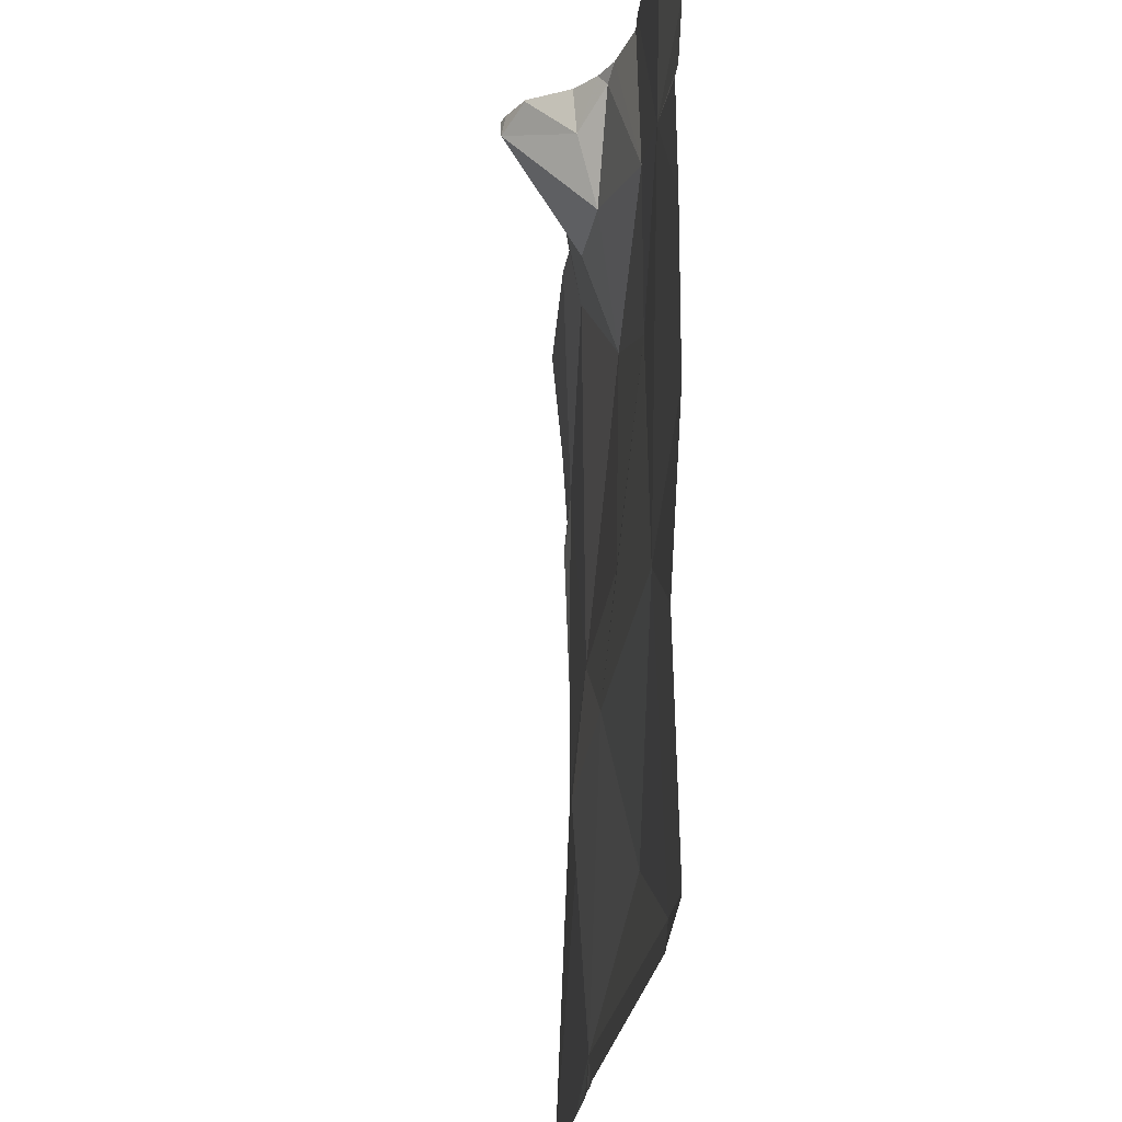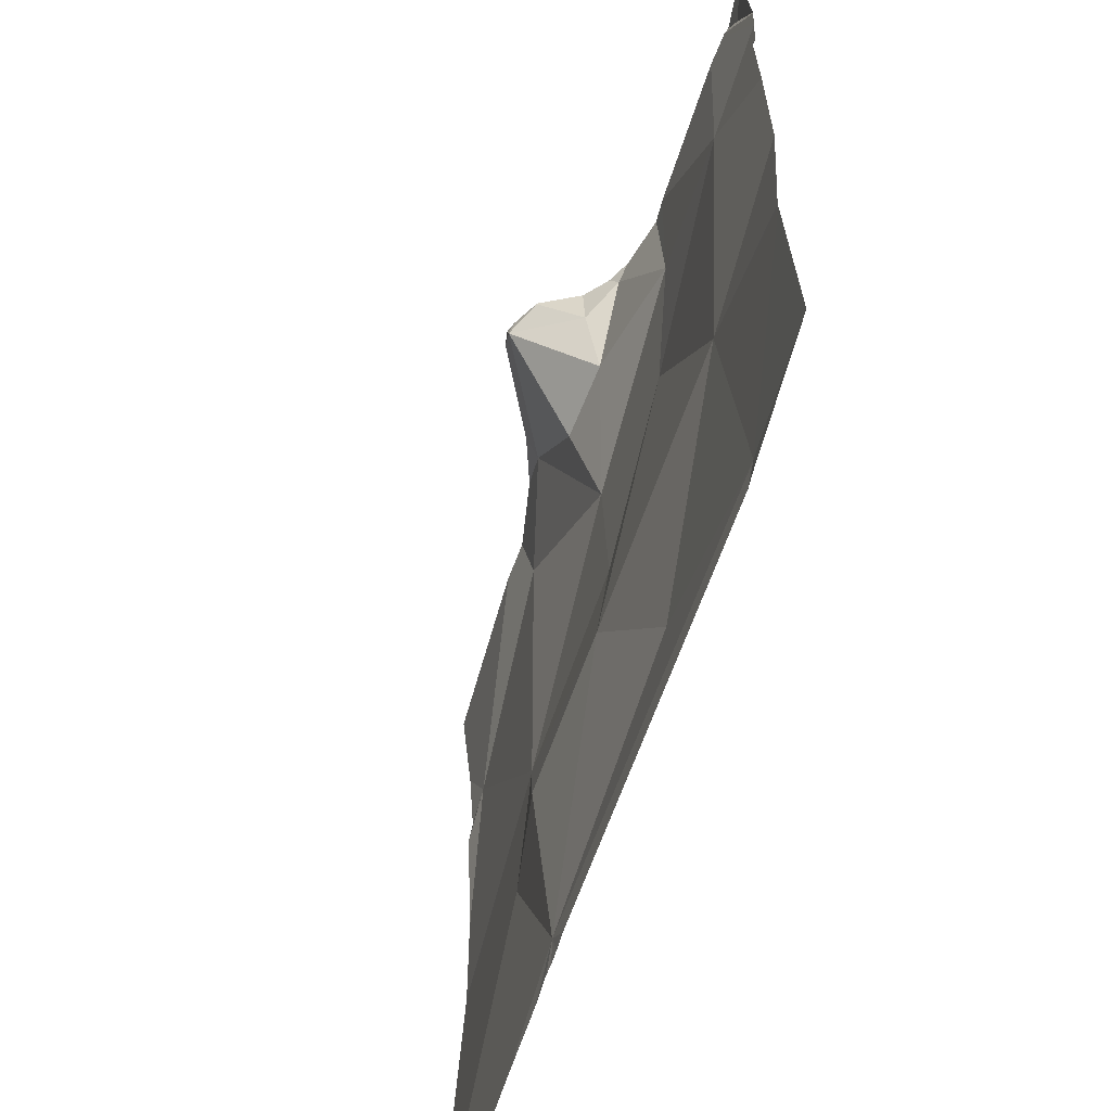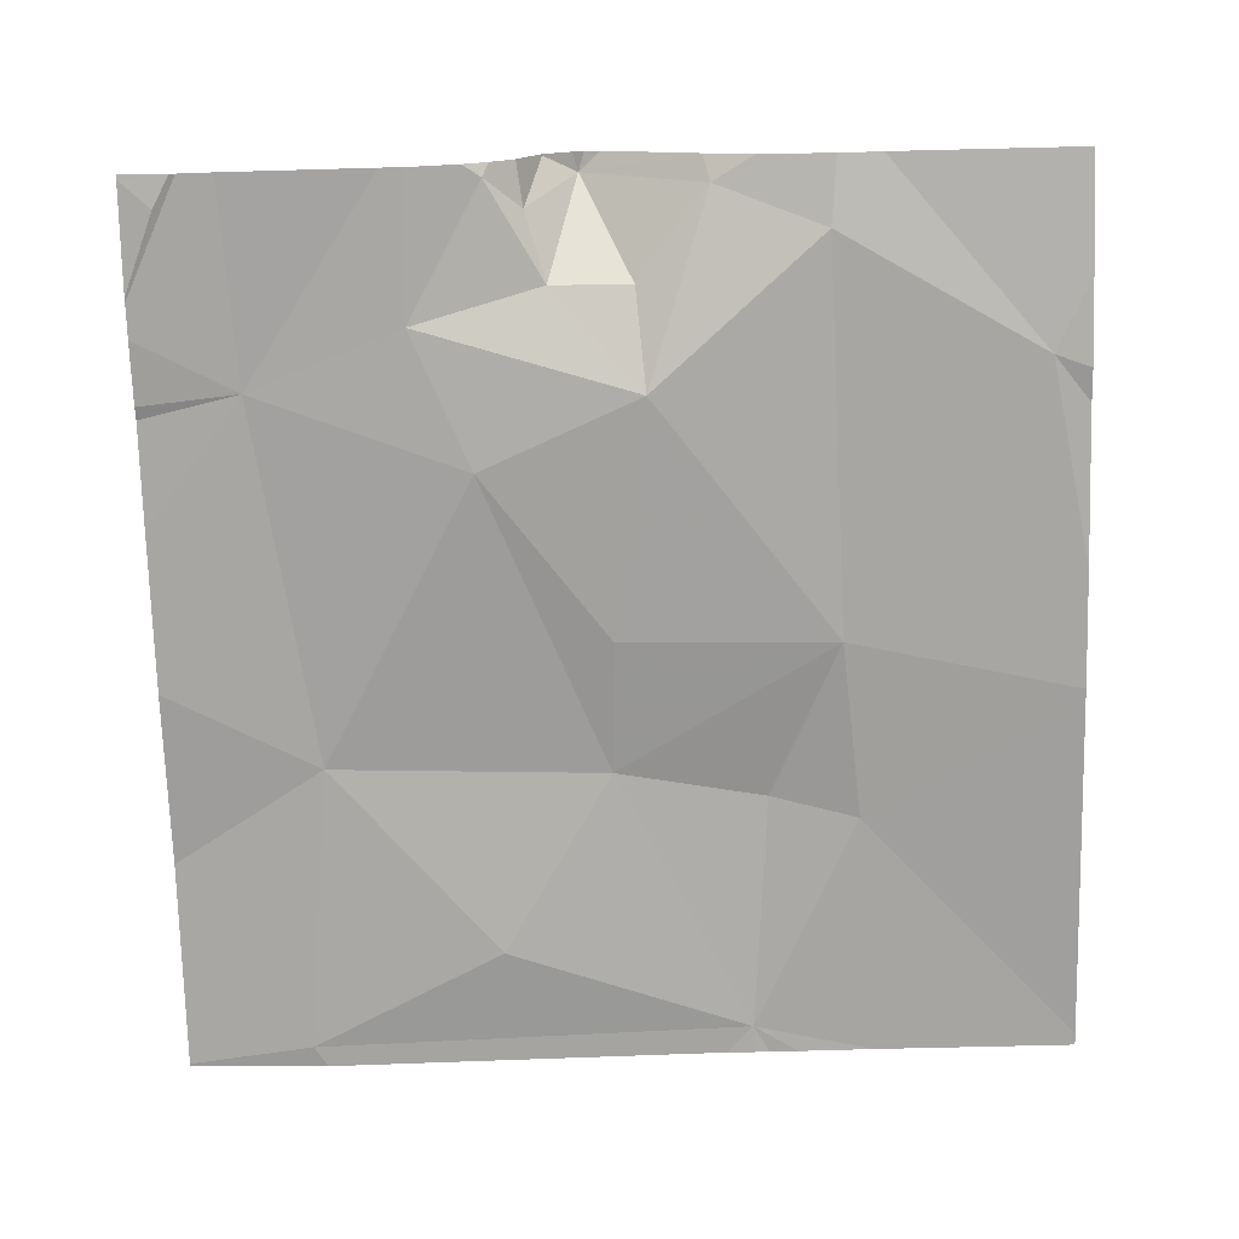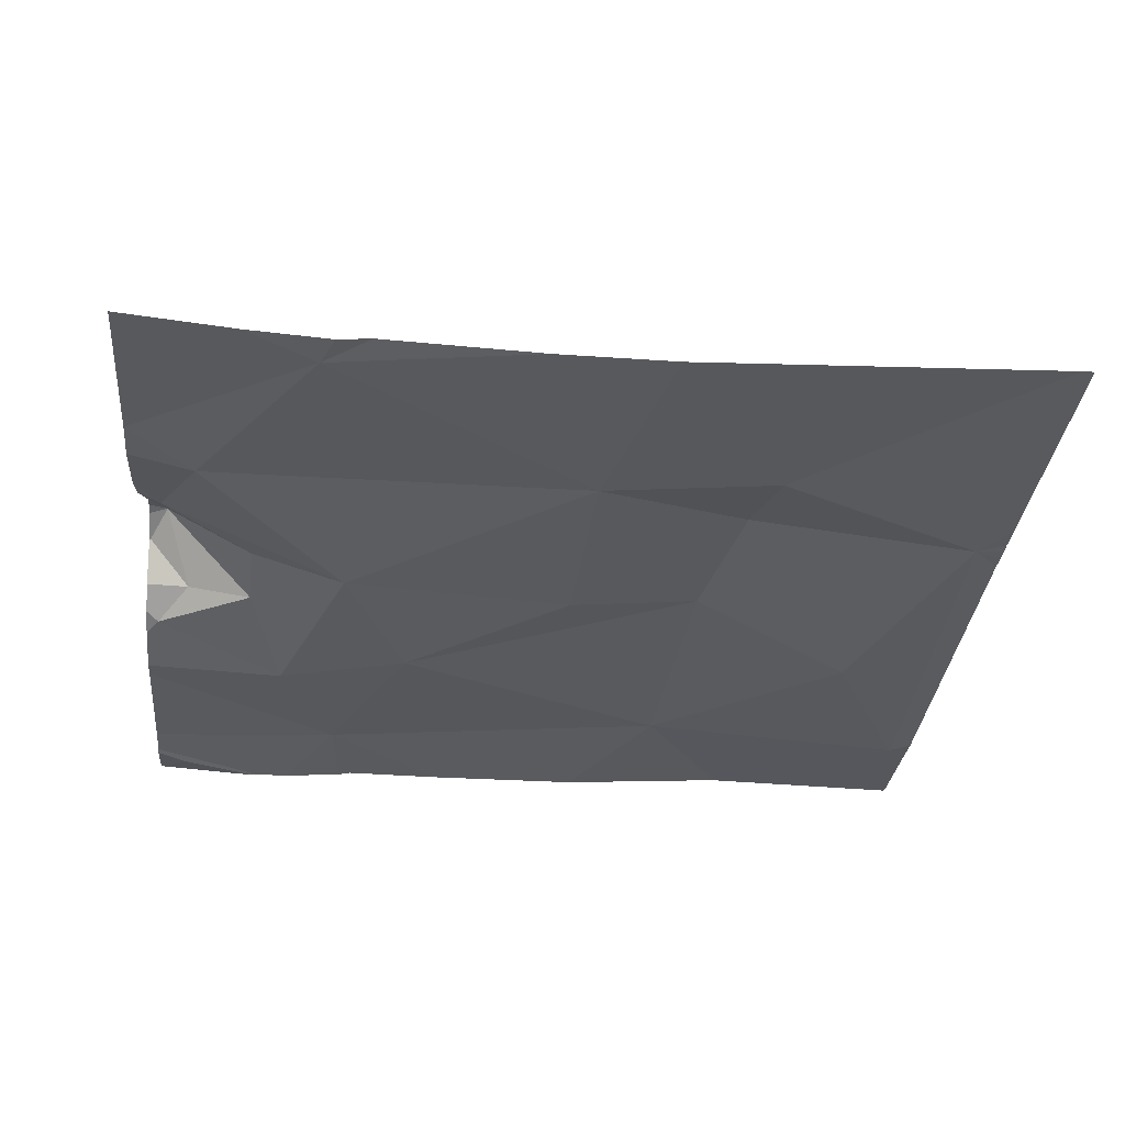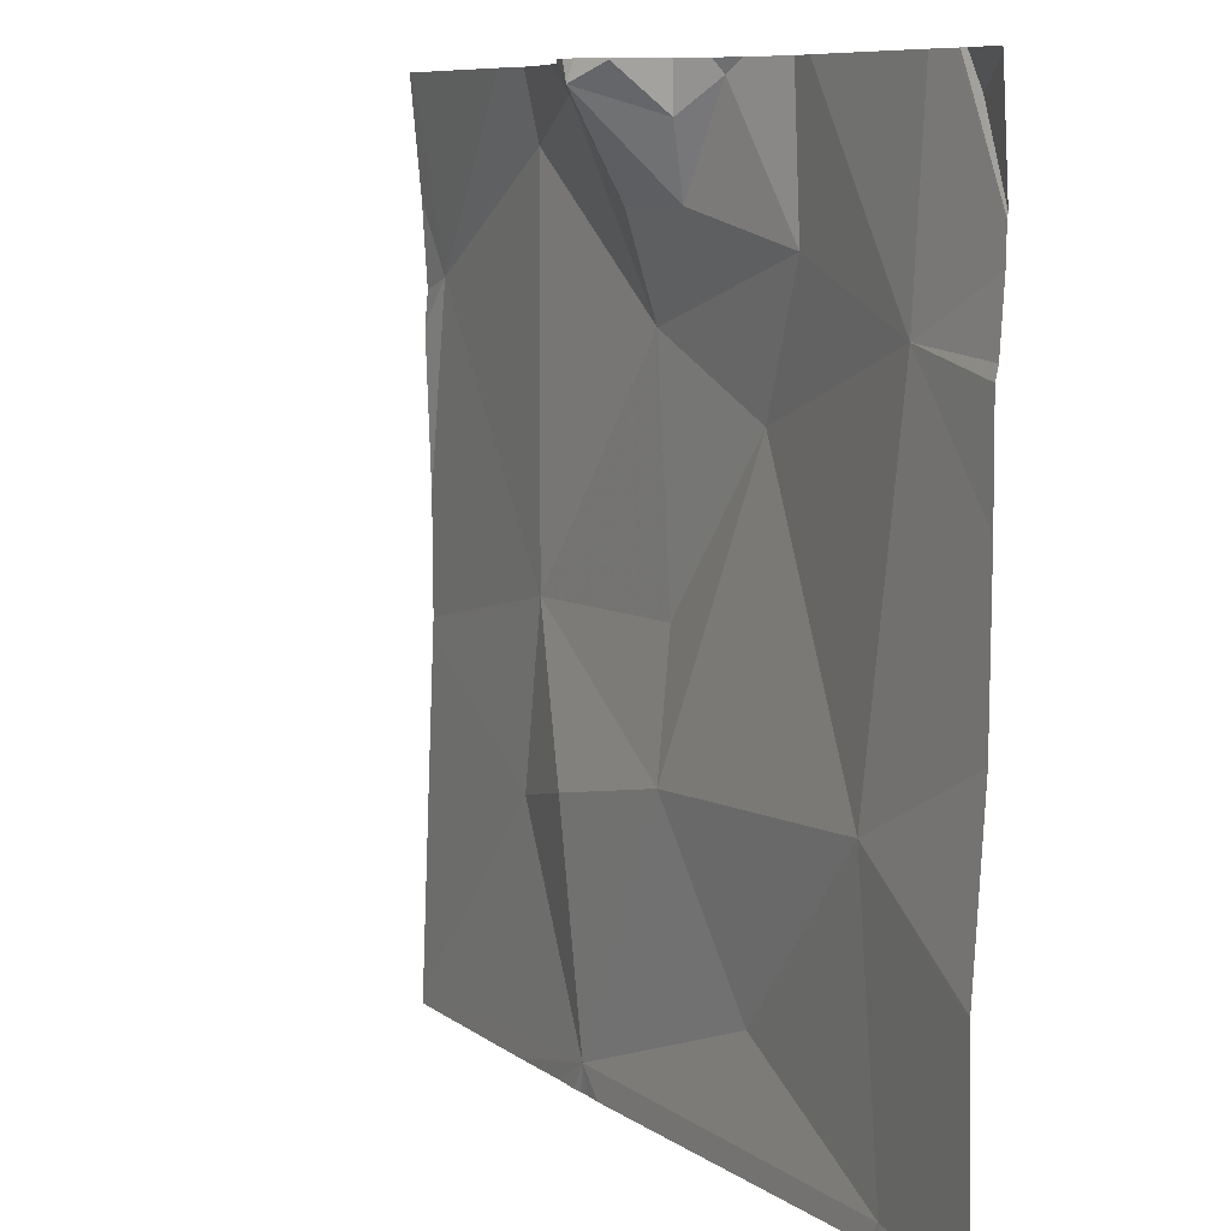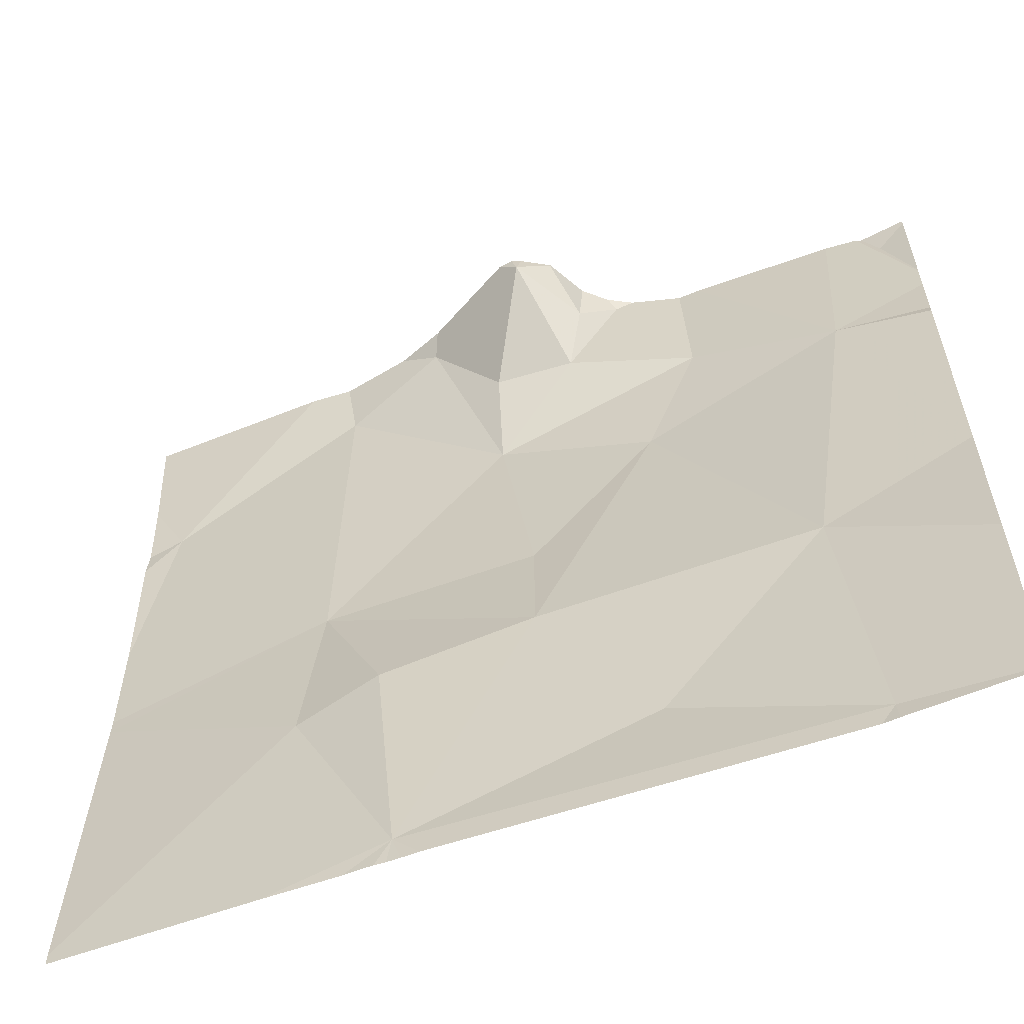
<metadata>
{"format":"obj","ext":"obj","renderer":"f3d","projection":"perspective","resolution":1024,"background":"white","views":[{"elev":-24.0,"azim":84.2,"up":"+Y"},{"elev":-63.4,"azim":72.1,"up":"+Y"},{"elev":-74.2,"azim":-178.4,"up":"+Z"},{"elev":-31.2,"azim":-95.5,"up":"+Z"},{"elev":8.9,"azim":60.2,"up":"+Y"},{"elev":-59.4,"azim":20.3,"up":"+Y"}]}
</metadata>
<code>
v -120.4 229.7 483.2
v -120.3 229.7 483.2
v -120.4 229.7 483.2
v -120.1 229.7 483.2
v -120.6 228.7 483.2
v -120.6 229.7 483.2
v -120.8 228.7 483.2
v -120.5 229.7 483.3
v -120 229.1 483.2
v -120.7 229 483.2
v -120.2 228.7 483.2
v -120.6 229 483.2
v -120.5 229 483.2
v -120.4 228.8 483.2
v -120.2 229.1 483.2
v -120.2 228.7 483.2
v -120.4 229.7 483.2
v -120.6 228.7 483.2
v -120.7 228.7 483.2
v -120.6 228.7 483.2
v -120.5 229.4 483.2
v -120.7 229.6 483.2
v -120.6 229.6 483.2
v -120.4 229.6 483.2
v -120.4 229.5 483.2
v -120.5 229.6 483.3
v -120.6 228.7 483.2
v -120.9 229.5 483.2
v -120 228.9 483.2
v -120.4 229.7 483.2
v -120.1 229.5 483.2
v -120.2 228.7 483.2
v -120.5 229.5 483.2
v -120 228.9 483.2
v -120.7 229.2 483.2
v -120.1 229.6 483.2
v -120.3 229.5 483.2
v -120.4 229.4 483.2
v -120.4 229.7 483.3
v -120.5 229.2 483.2
v -120 228.7 483.2
v -121 228.7 483.2
v -120.8 229.7 483.2
v -121 229.1 483.2
v -120.1 229.7 483.2
v -121 229.2 483.2
v -121 229.4 483.2
v -121 229.5 483.2
v -121 229.5 483.2
v -121 229.1 483.2
v -120 229.4 483.2
v -120 229.3 483.2
v -120 229.5 483.2
v -120 229.4 483.2
v -120 229.5 483.2
v -120 229.6 483.2
v -120 229.7 483.2
v -120.6 228.7 483.2
v -120 228.7 483.2
v -121 228.7 483.2
v -120.1 228.7 483.2
v -120.7 229.7 483.2
v -120.4 229.7 483.3
v -120.4 229.7 483.3
v -120.5 229.7 483.3
v -120.5 229.7 483.3
v -120.3 229.7 483.2
v -120.6 229.7 483.2
v -121 229.7 483.2
v -121 229.7 483.2
v -120.1 229.7 483.2
v -120.1 229.7 483.2
v -120 229.7 483.2
v -120 229.7 483.2
f 8 26 65
f 5 10 42
f 13 12 5
f 13 14 15
f 6 23 26
f 5 12 10
f 11 5 27
f 5 14 13
f 15 11 34
f 15 14 11
f 45 36 57
f 52 31 9
f 11 14 5
f 43 28 22
f 22 21 23
f 25 24 26
f 59 41 11
f 24 30 17
f 58 5 18
f 26 33 25
f 28 35 22
f 2 31 4
f 32 11 27
f 55 36 45
f 6 26 8
f 43 22 62
f 30 24 25
f 27 5 58
f 13 35 12
f 31 37 38
f 13 15 38
f 21 22 35
f 40 21 35
f 39 26 24
f 4 31 53
f 51 31 52
f 39 24 3
f 37 31 2
f 37 30 25
f 13 40 35
f 10 12 35
f 31 15 9
f 15 31 38
f 35 28 46
f 40 38 21
f 44 35 50
f 26 23 33
f 21 37 25
f 25 33 21
f 4 53 71
f 1 37 67
f 21 33 23
f 62 23 68
f 21 38 37
f 26 39 64
f 40 13 38
f 45 57 73
f 16 11 32
f 42 10 44
f 7 42 60
f 9 15 29
f 44 10 35
f 46 28 47
f 29 15 34
f 3 24 17
f 47 28 49
f 34 11 41
f 48 28 69
f 7 5 42
f 59 11 61
f 49 28 48
f 50 35 46
f 1 30 37
f 53 31 54
f 18 5 20
f 19 5 7
f 54 31 51
f 71 55 72
f 56 36 55
f 57 36 56
f 20 5 19
f 61 11 16
f 17 30 1
f 62 22 23
f 63 39 3
f 64 39 63
f 65 26 66
f 66 26 64
f 67 37 2
f 68 23 6
f 69 28 43
f 70 48 69
f 71 53 55
f 72 55 45
f 73 57 74

</code>
